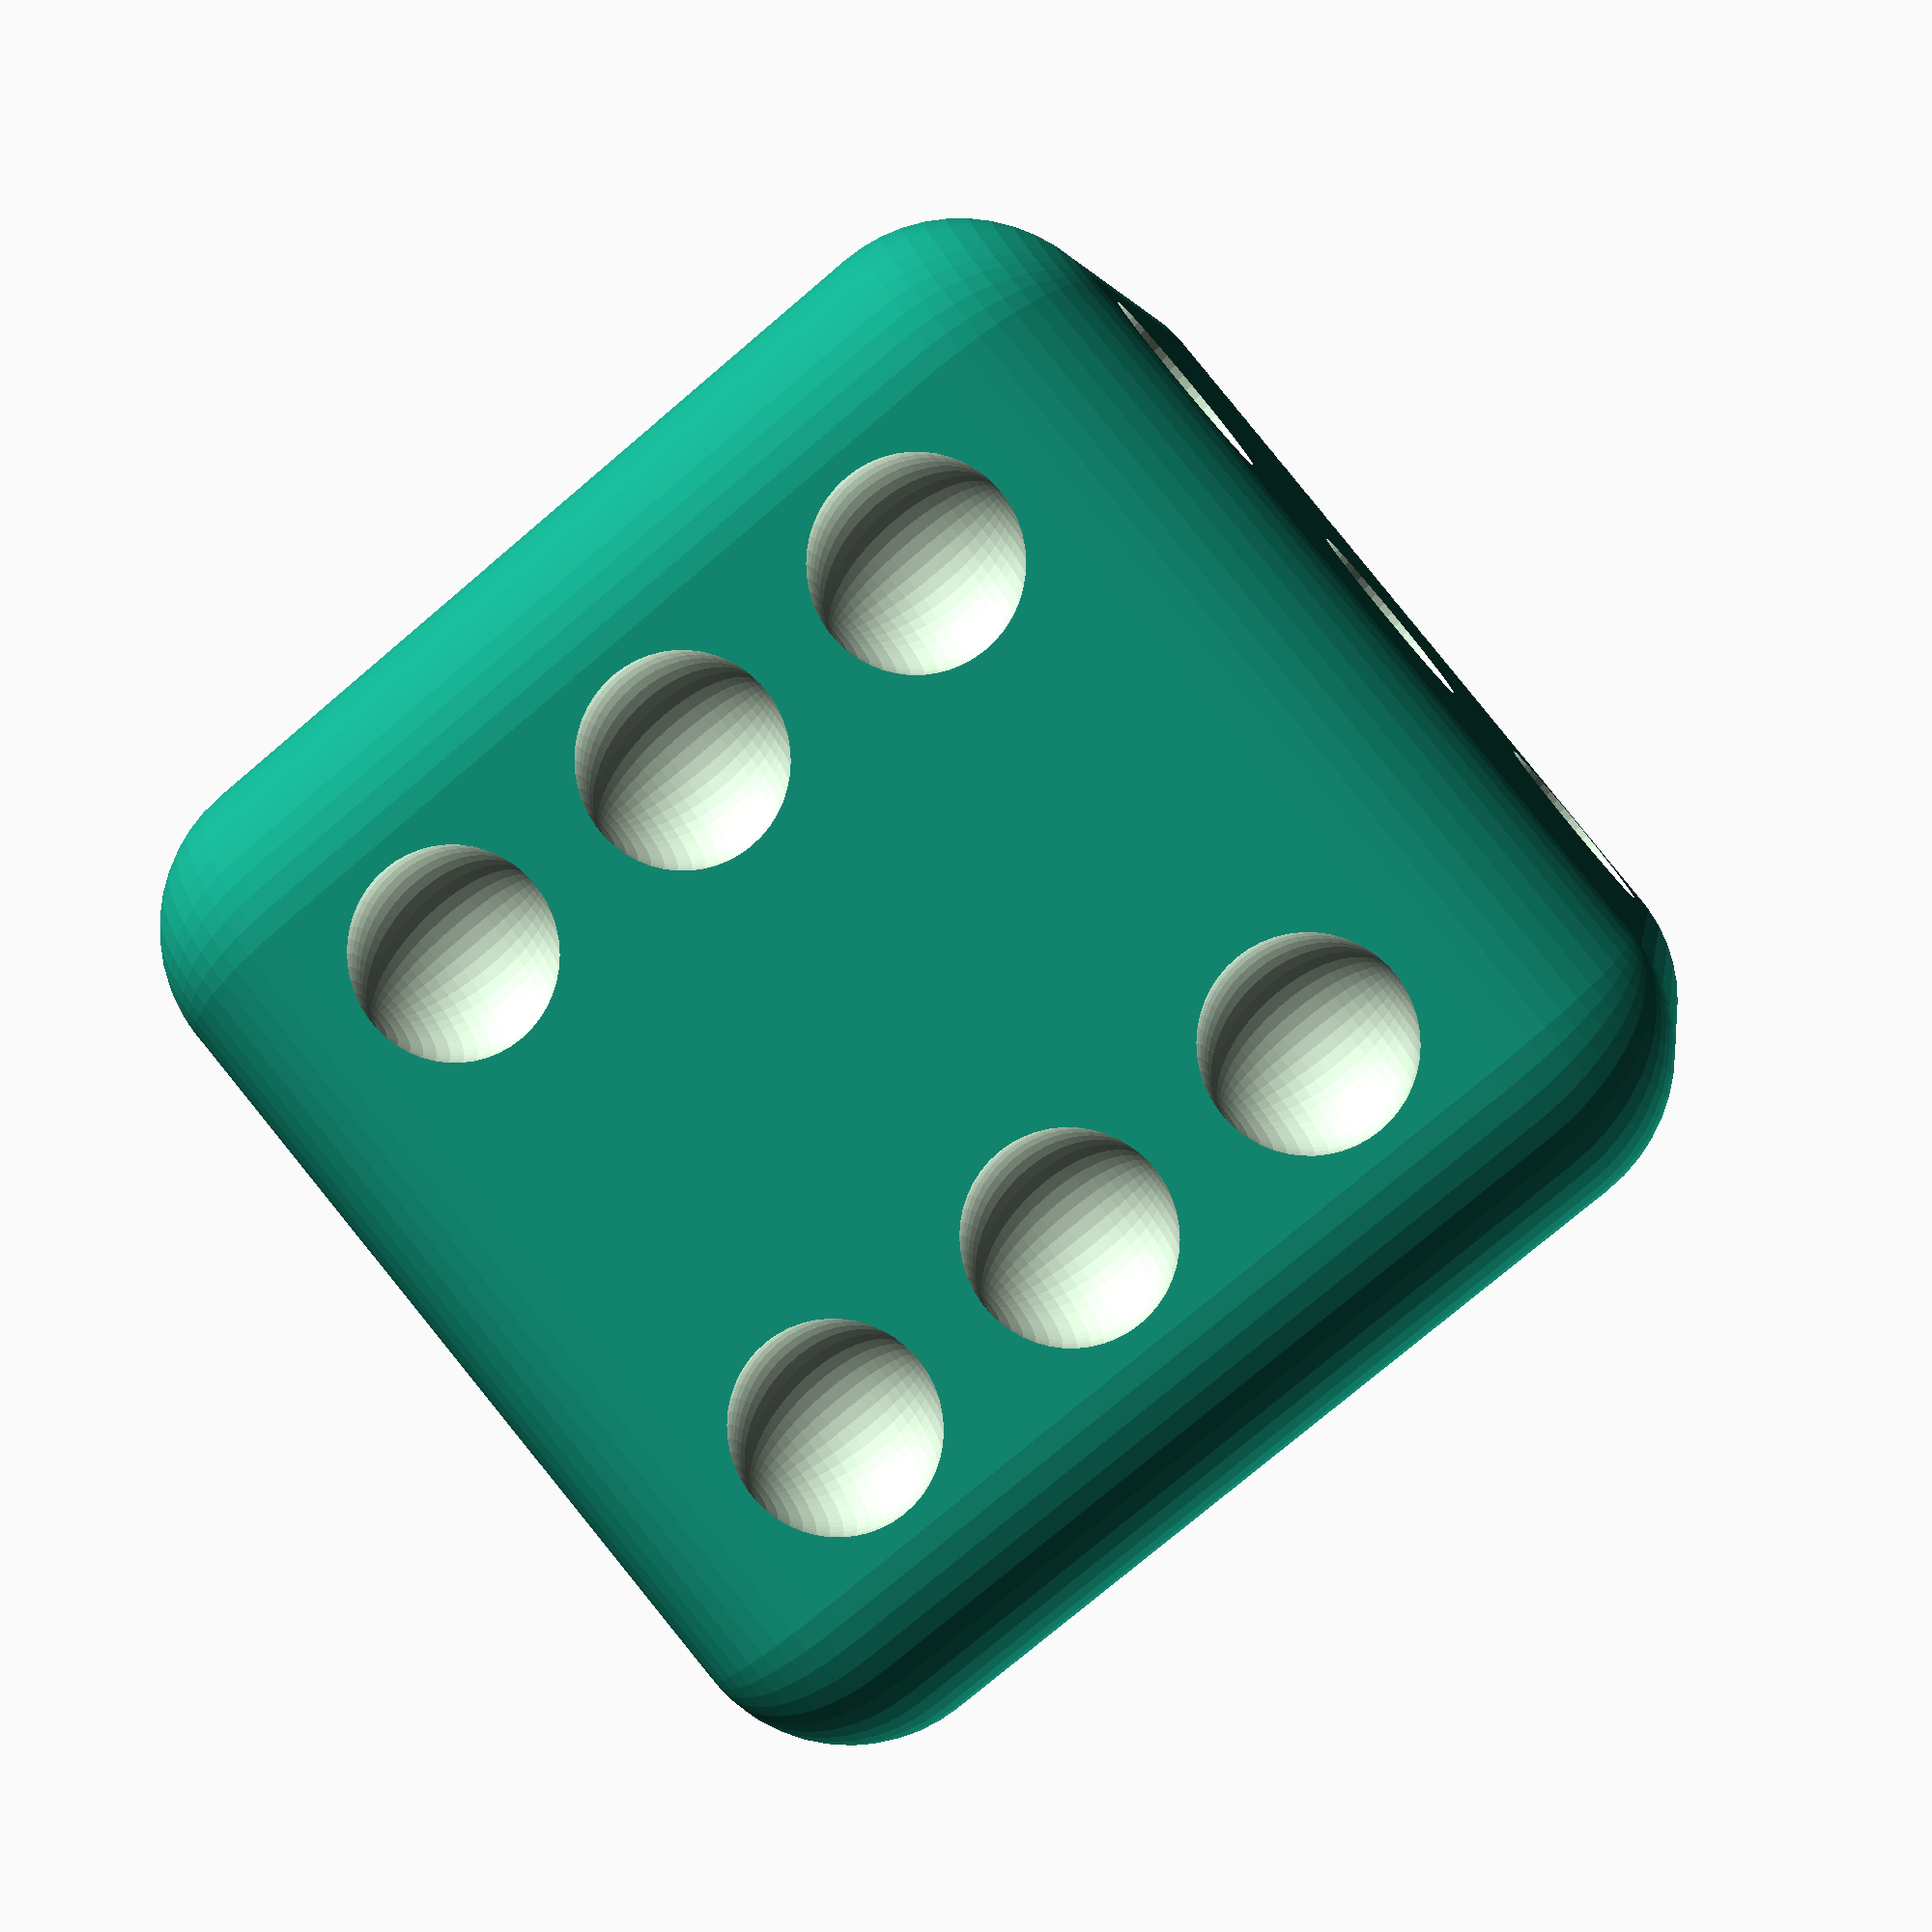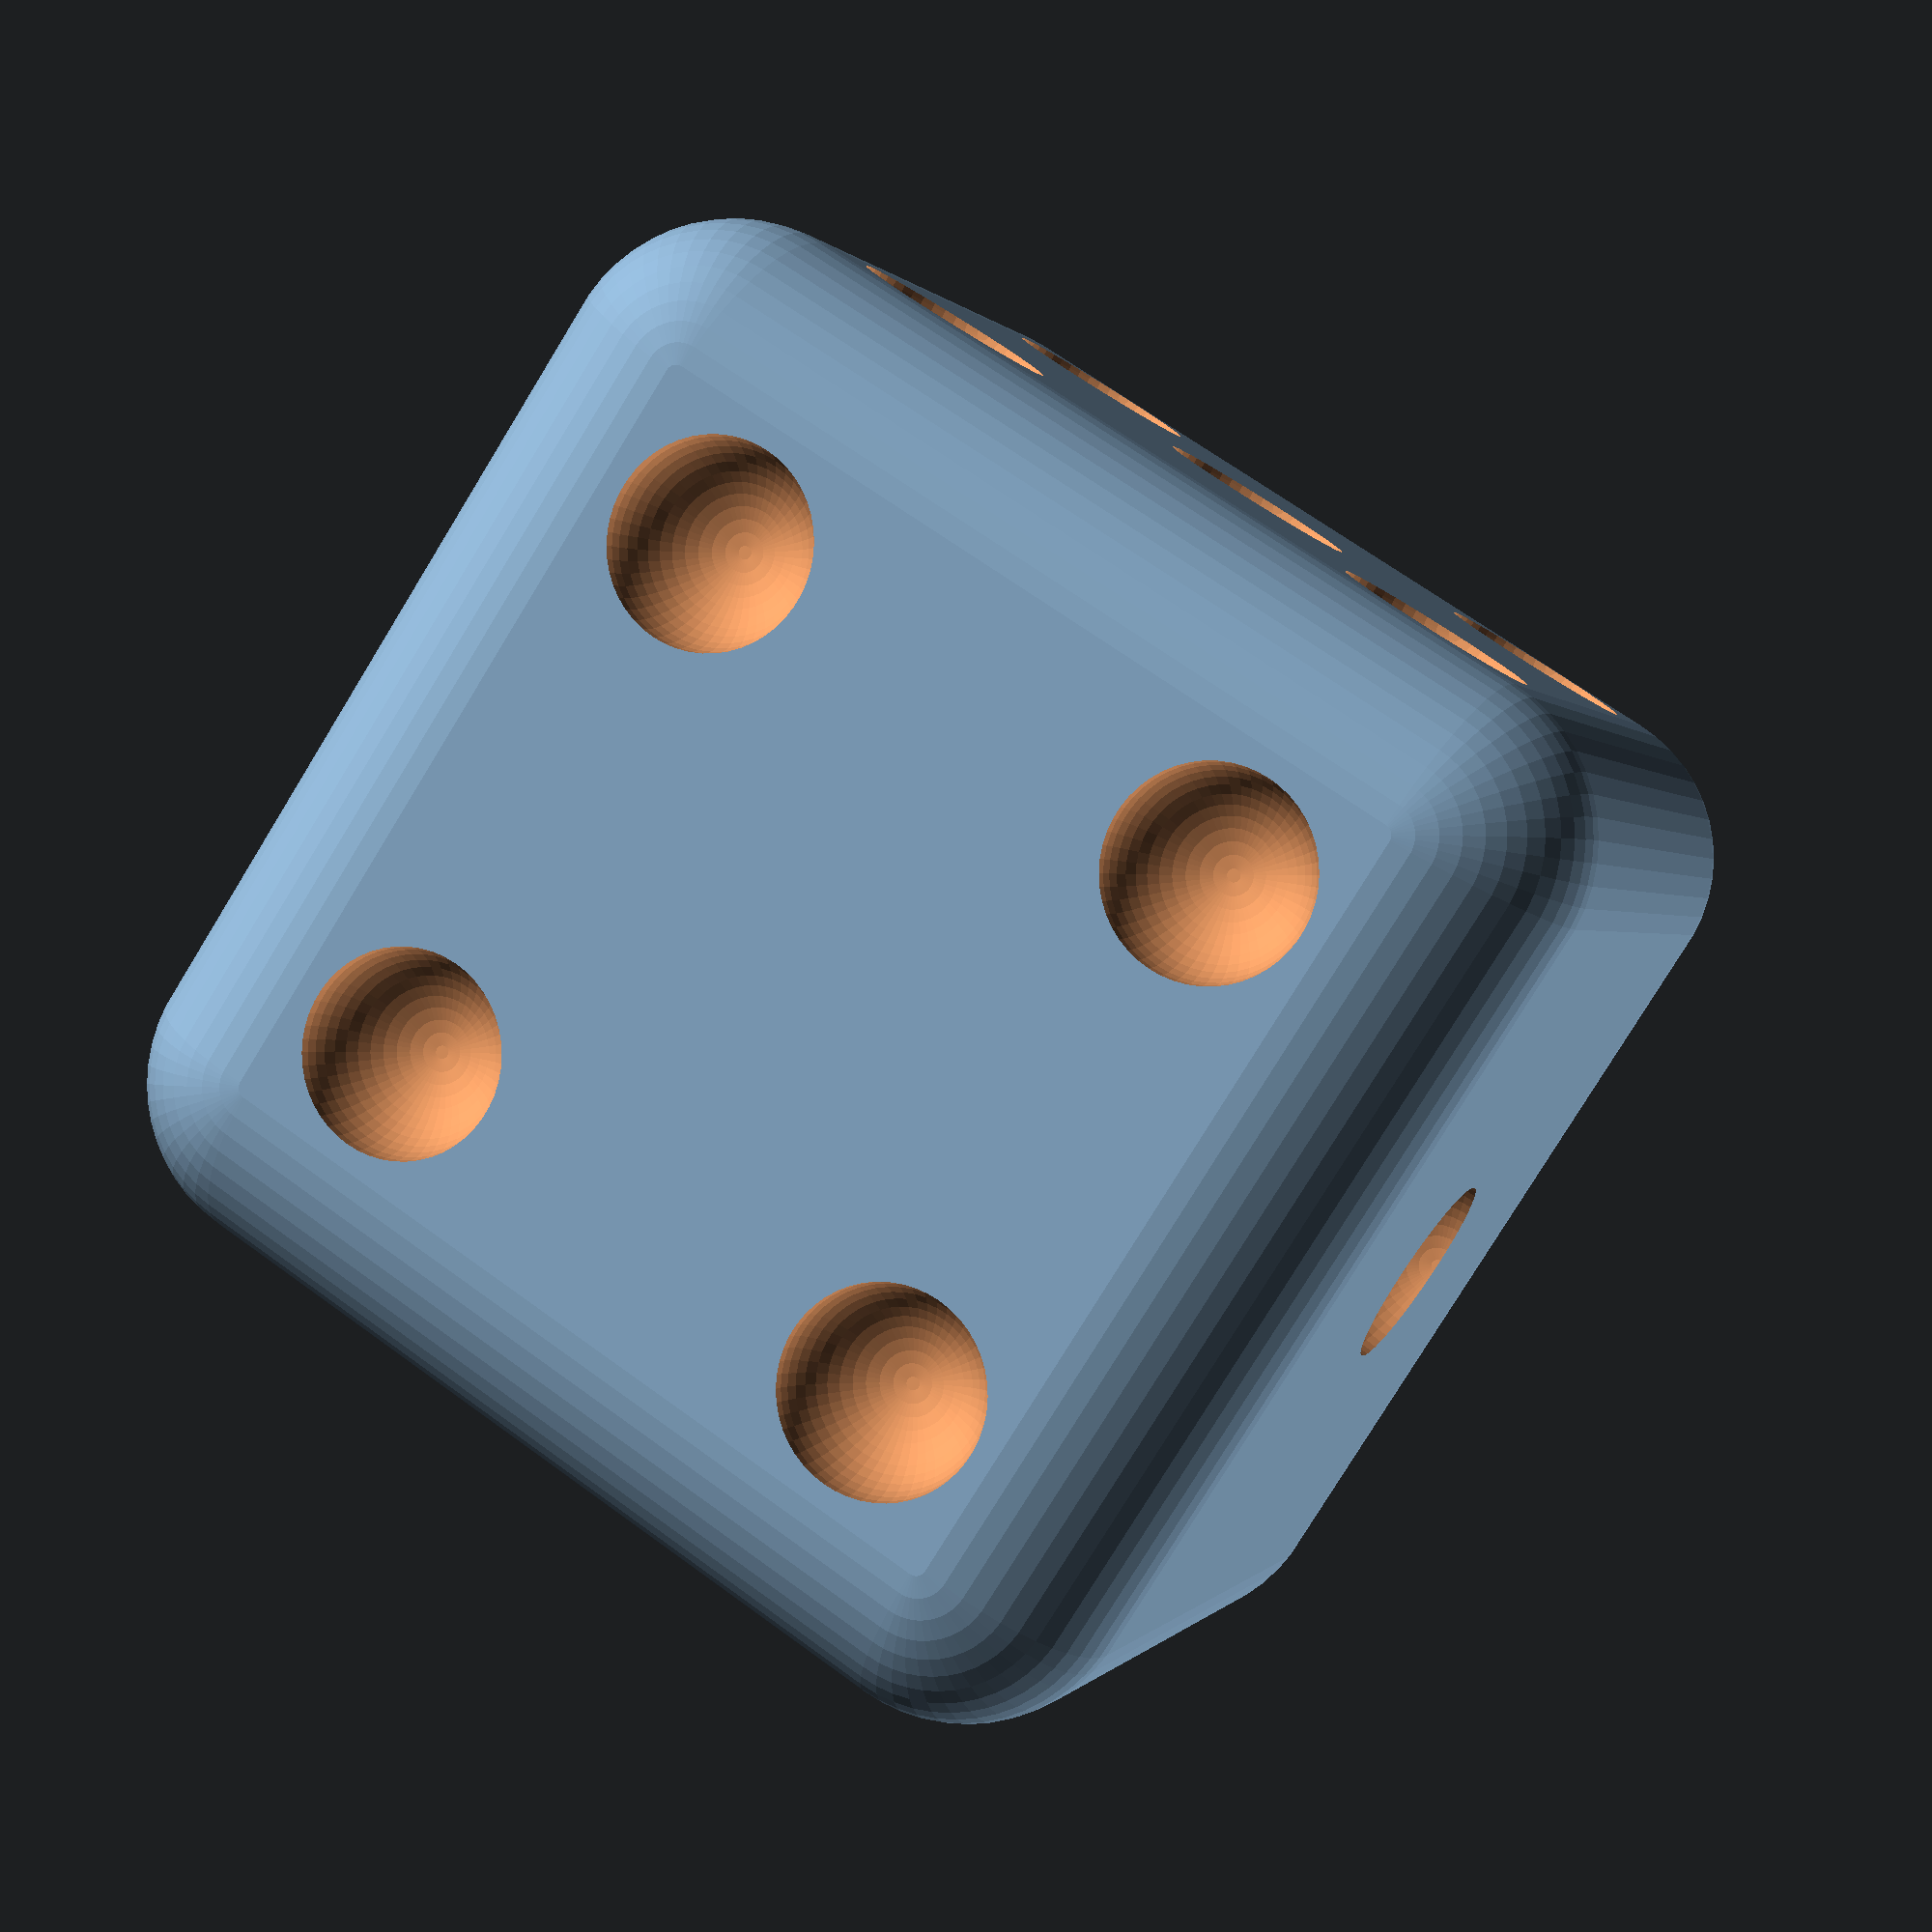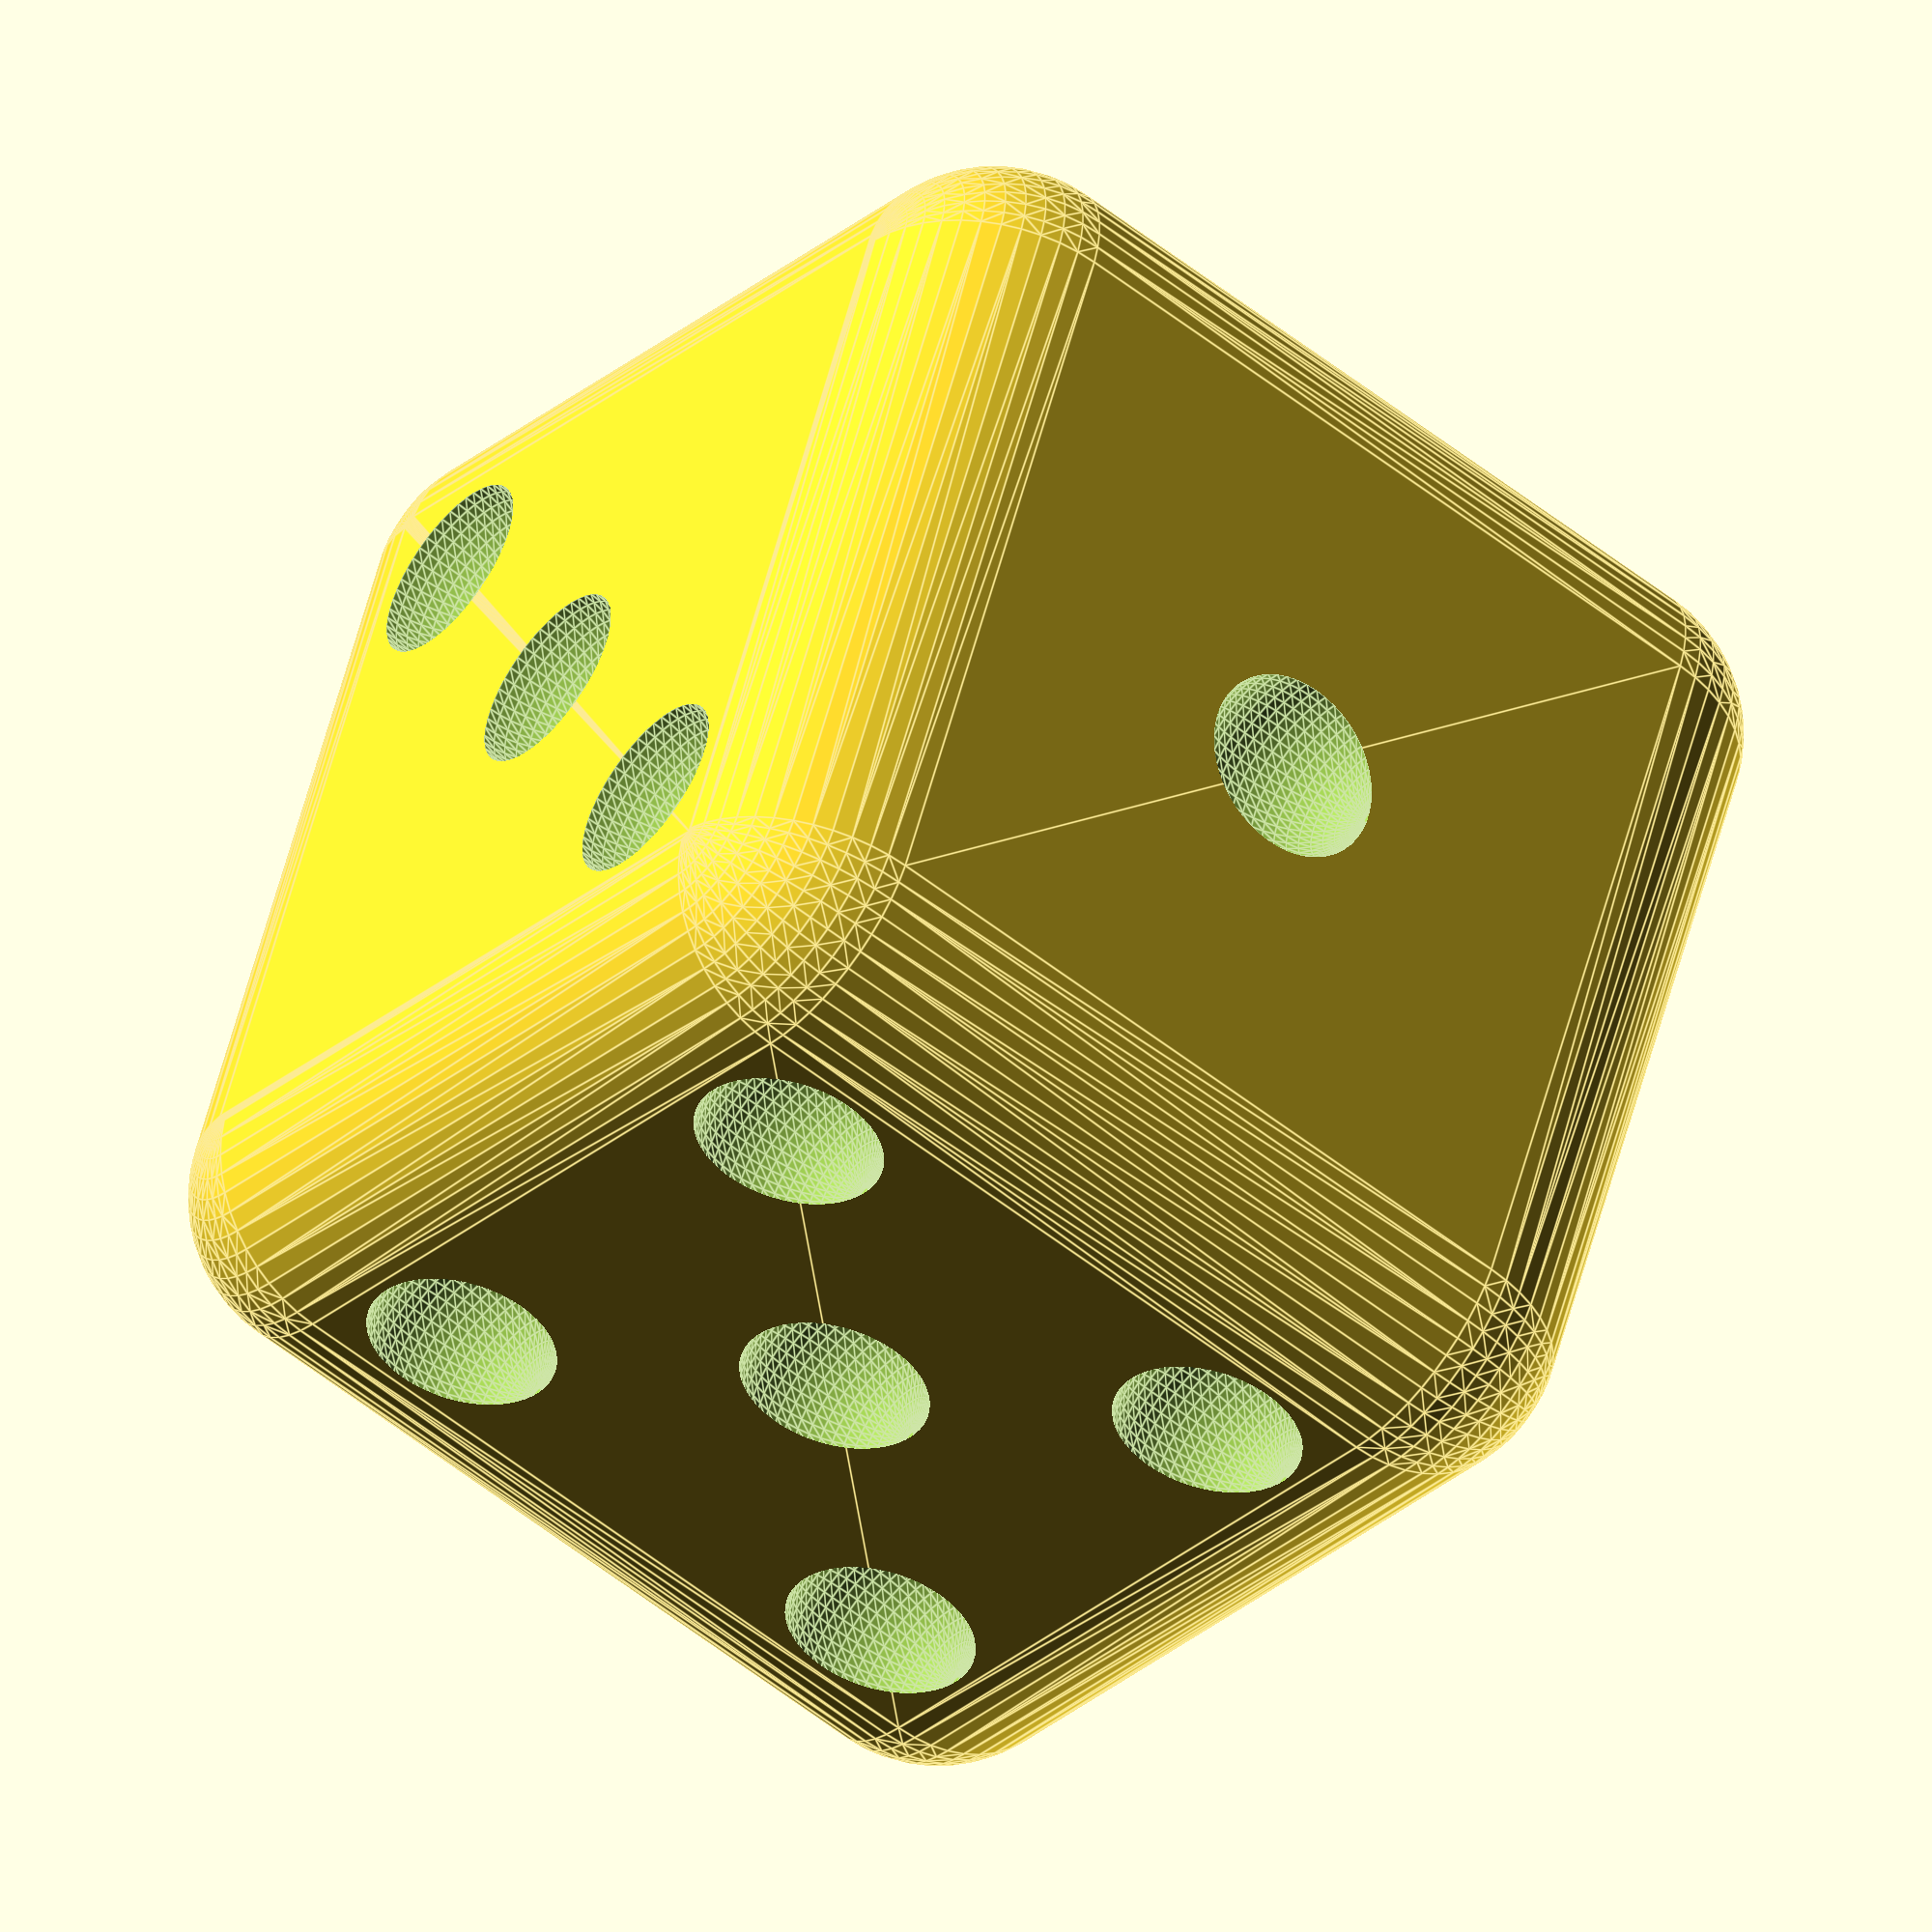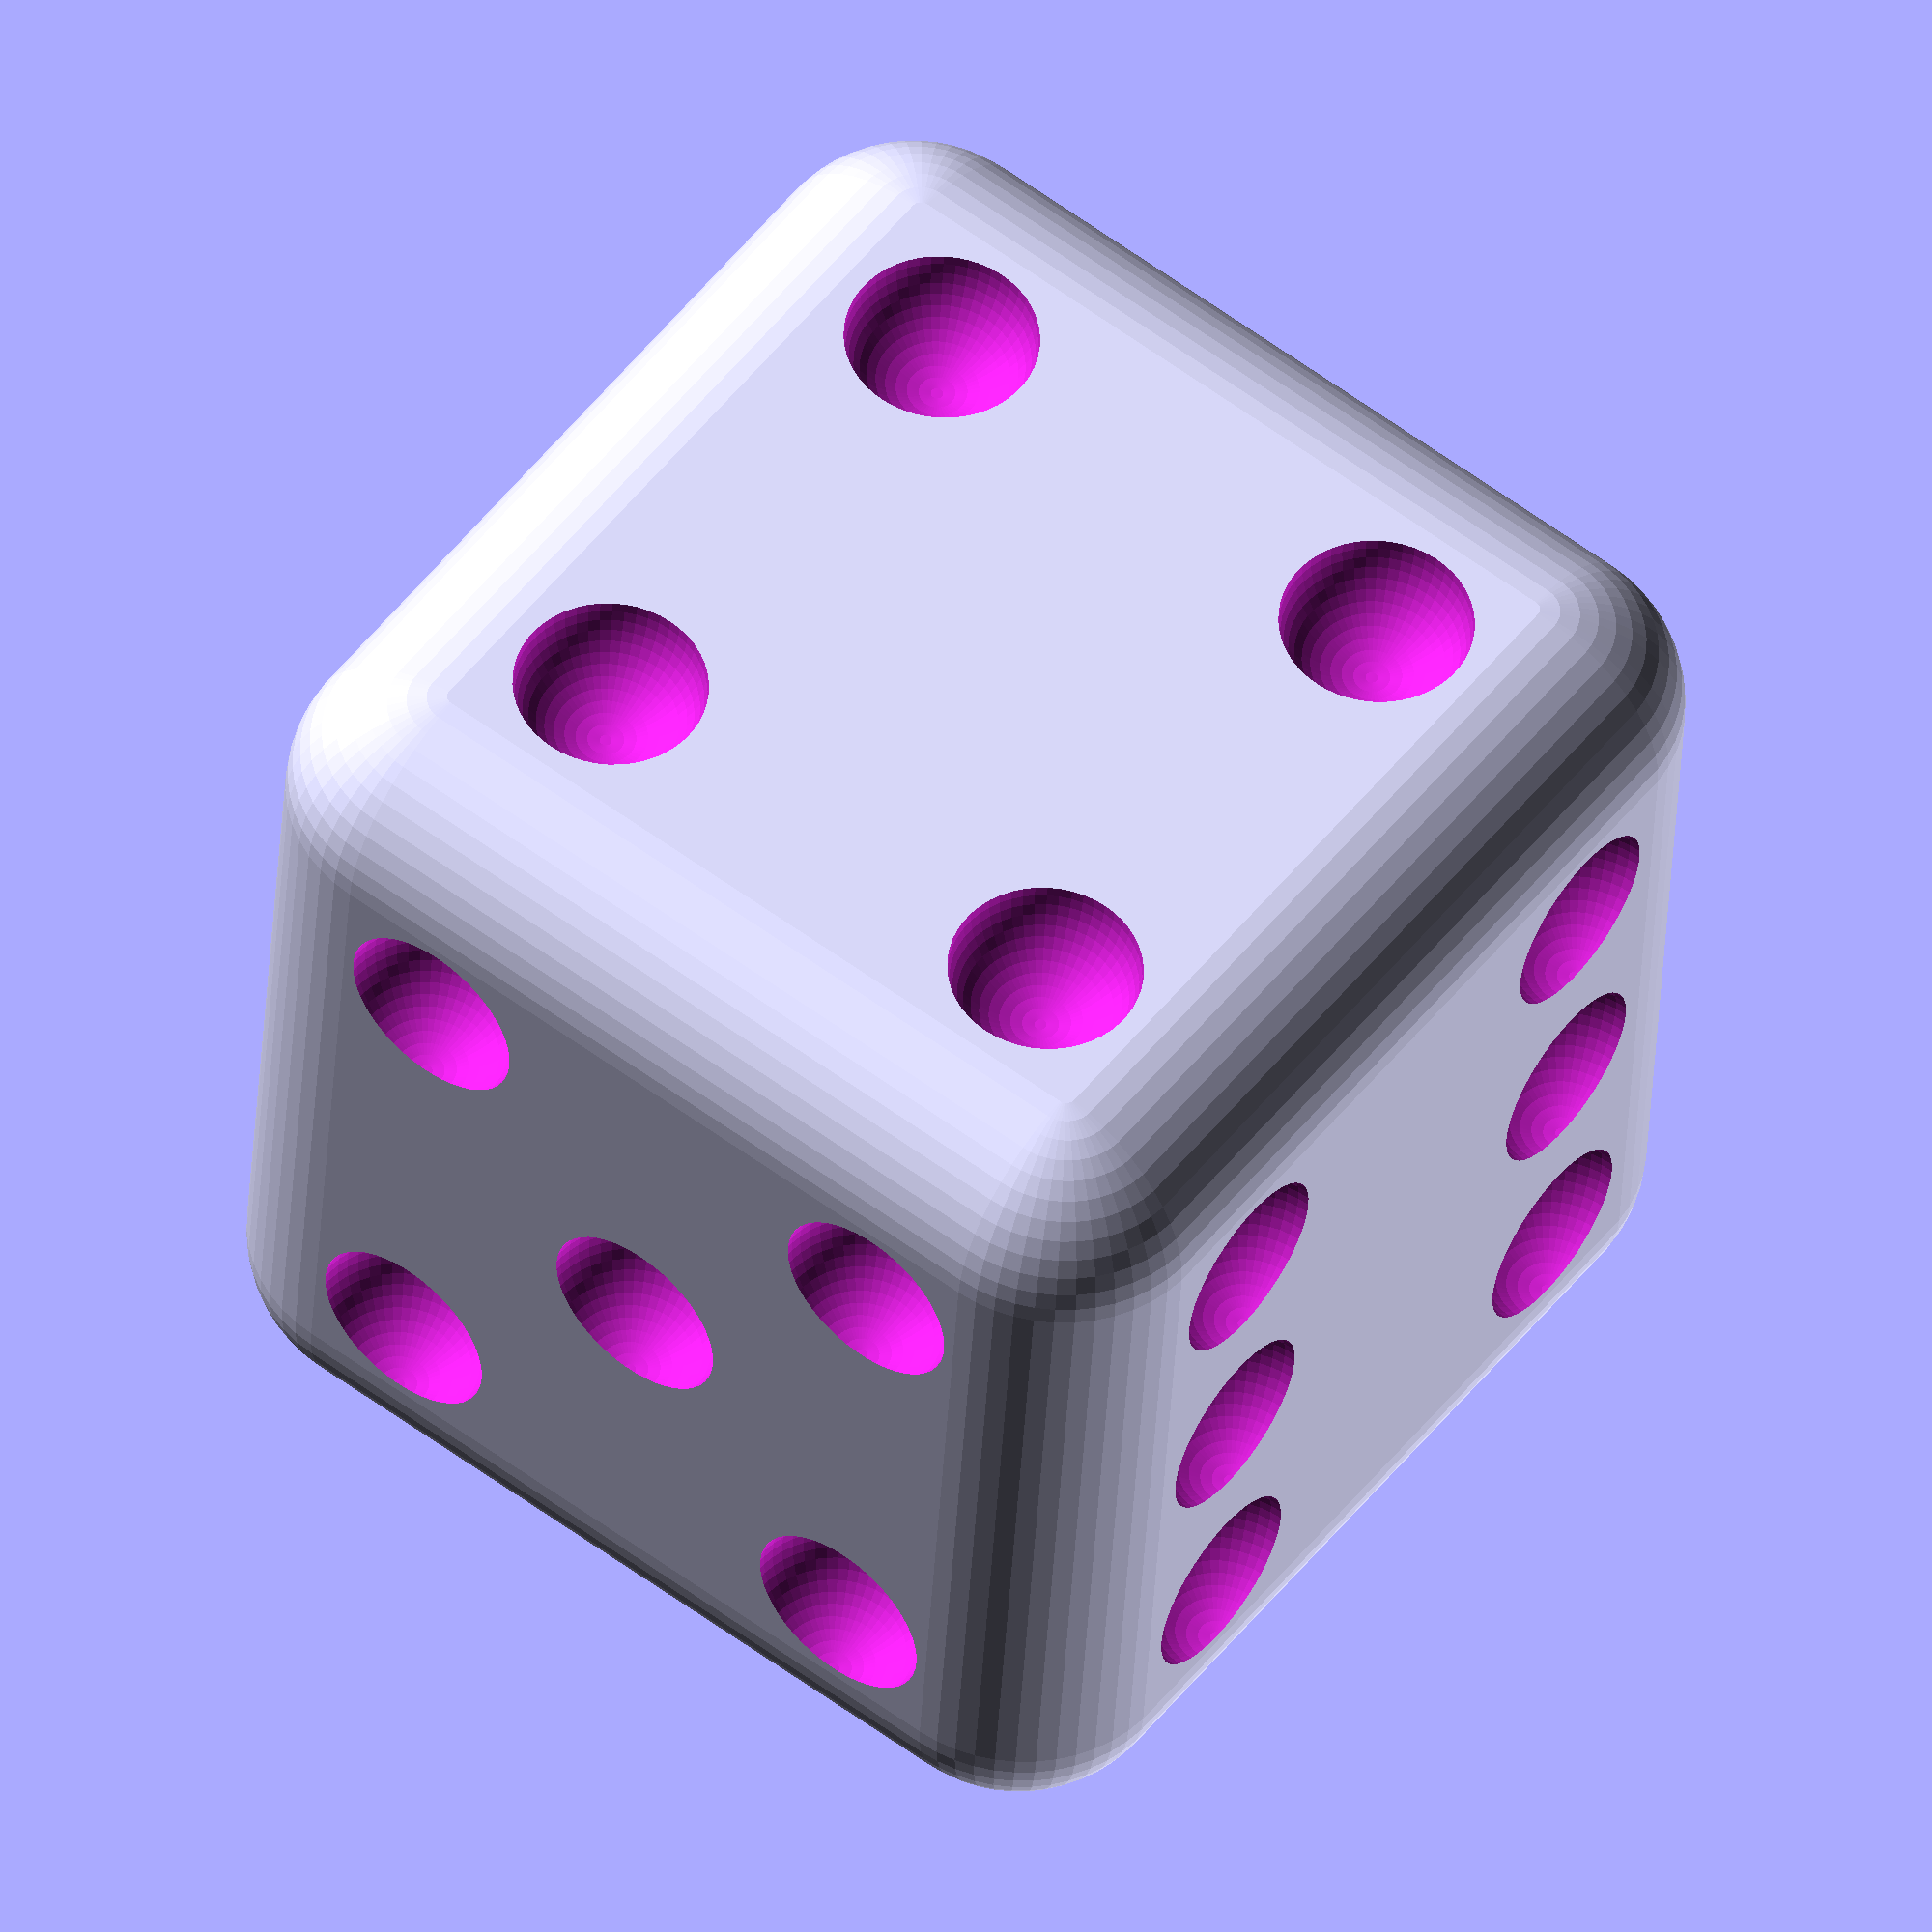
<openscad>
$fn=50;

// Dice-Eyes Radius
radiuseye=1.8;

scale(2,2,2) {
difference() {
	minkowski() {
		translate([3,3,3], center=true) sphere(r=3);
		translate([0,0,0]) cube([14,14,14]);
	}

	translate([10,  0, 10]) sphere(r=radiuseye); // 1

	translate([20,  5,  5]) sphere(r=radiuseye); // 2 
	translate([20, 15, 15]) sphere(r=radiuseye); // 2

	translate([ 5,  5, 20]) sphere(r=radiuseye); // 3
	translate([10, 10, 20]) sphere(r=radiuseye); // 3
	translate([15, 15, 20]) sphere(r=radiuseye); // 3

	translate([ 5,  5,  0]) sphere(r=radiuseye); // 4
	translate([15,  5,  0]) sphere(r=radiuseye); // 4
	translate([ 5, 15,  0]) sphere(r=radiuseye); // 4
	translate([15, 15,  0]) sphere(r=radiuseye); // 4

	translate([ 0,  5,  5]) sphere(r=radiuseye); // 5
	translate([ 0, 15,  5]) sphere(r=radiuseye); // 5
	translate([ 0,  5, 15]) sphere(r=radiuseye); // 5
	translate([ 0, 15, 15]) sphere(r=radiuseye); // 5
	translate([ 0, 10, 10]) sphere(r=radiuseye); // 5

	translate([ 5, 20,  5]) sphere(r=radiuseye); // 6
	translate([15, 20,  5]) sphere(r=radiuseye); // 6
	translate([ 5, 20, 10]) sphere(r=radiuseye); // 6
	translate([15, 20, 10]) sphere(r=radiuseye); // 6
	translate([ 5, 20, 15]) sphere(r=radiuseye); // 6
	translate([15, 20, 15]) sphere(r=radiuseye); // 6
}
}
</openscad>
<views>
elev=76.8 azim=193.2 roll=310.3 proj=p view=solid
elev=180.0 azim=237.0 roll=343.8 proj=p view=solid
elev=234.9 azim=111.9 roll=130.1 proj=o view=edges
elev=35.0 azim=232.7 roll=177.1 proj=o view=wireframe
</views>
